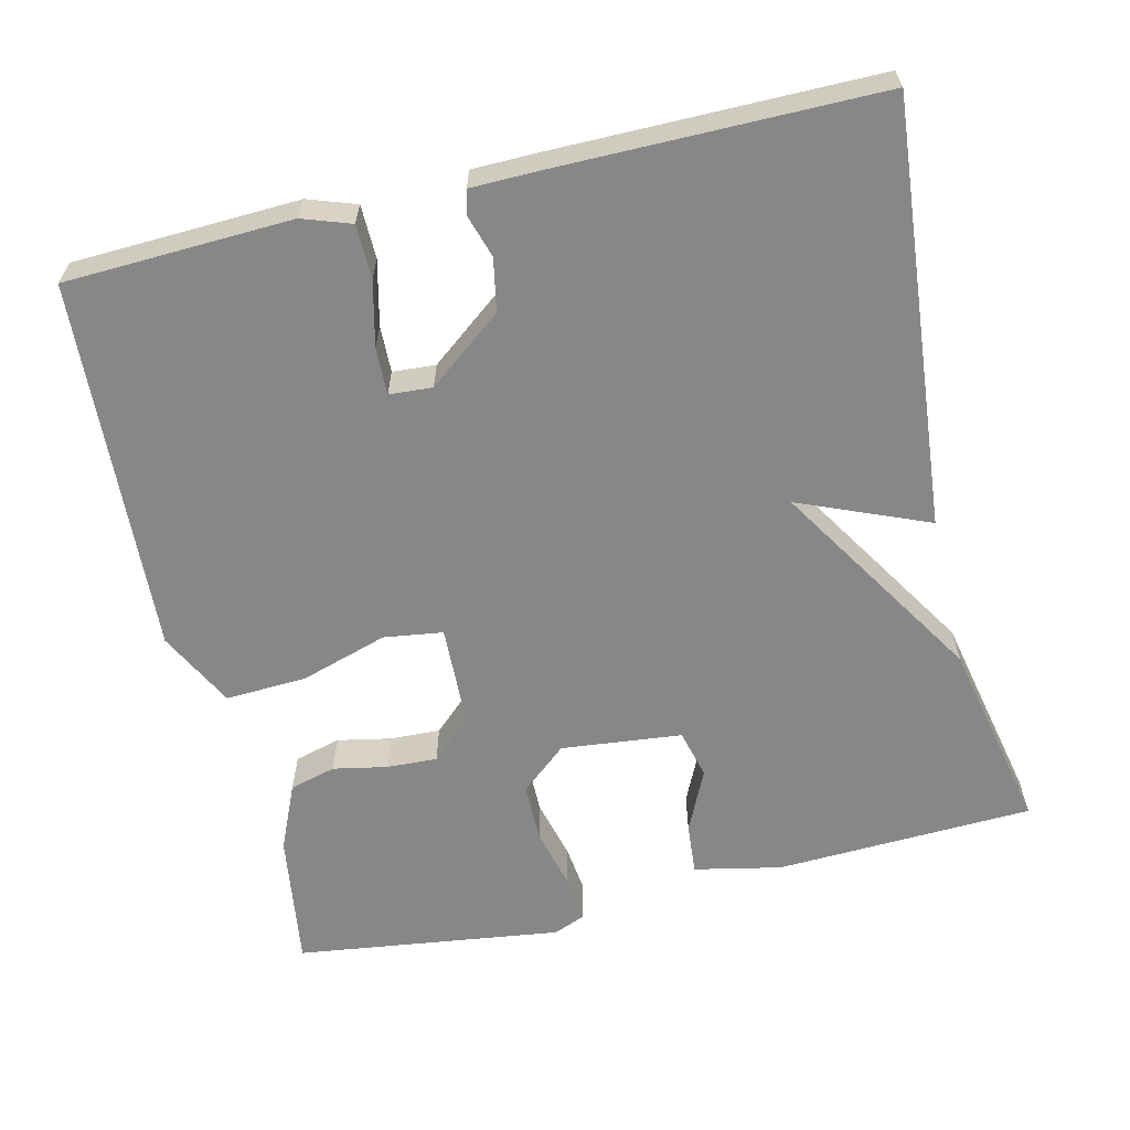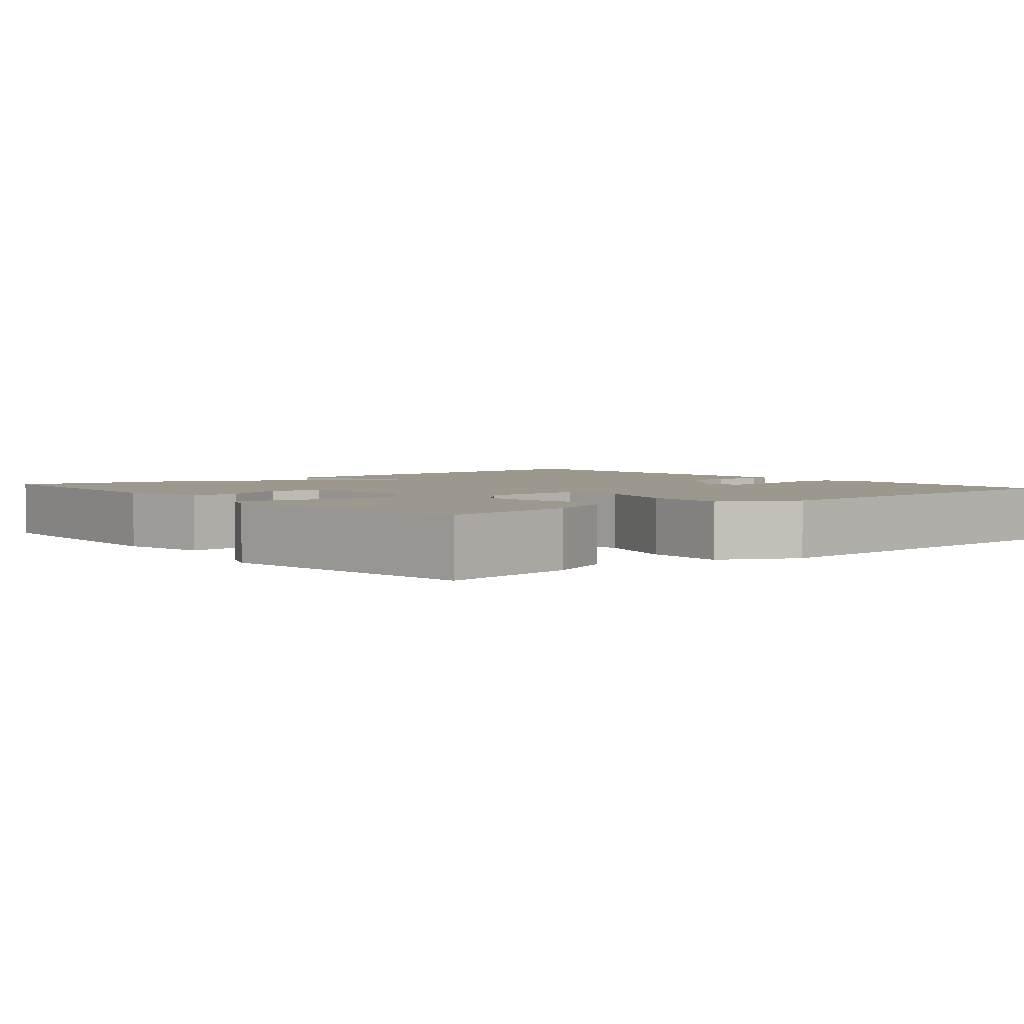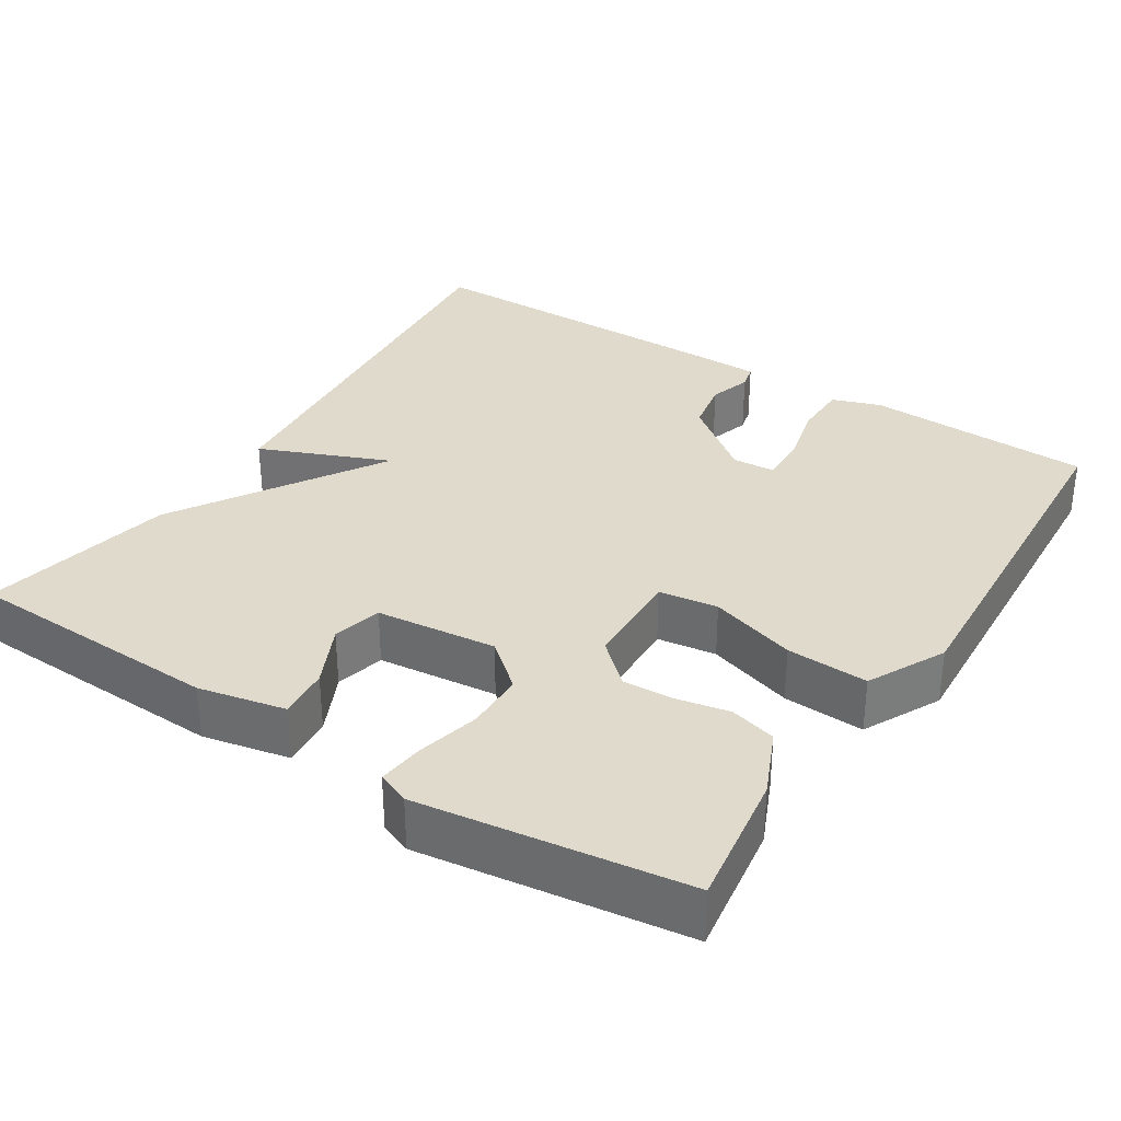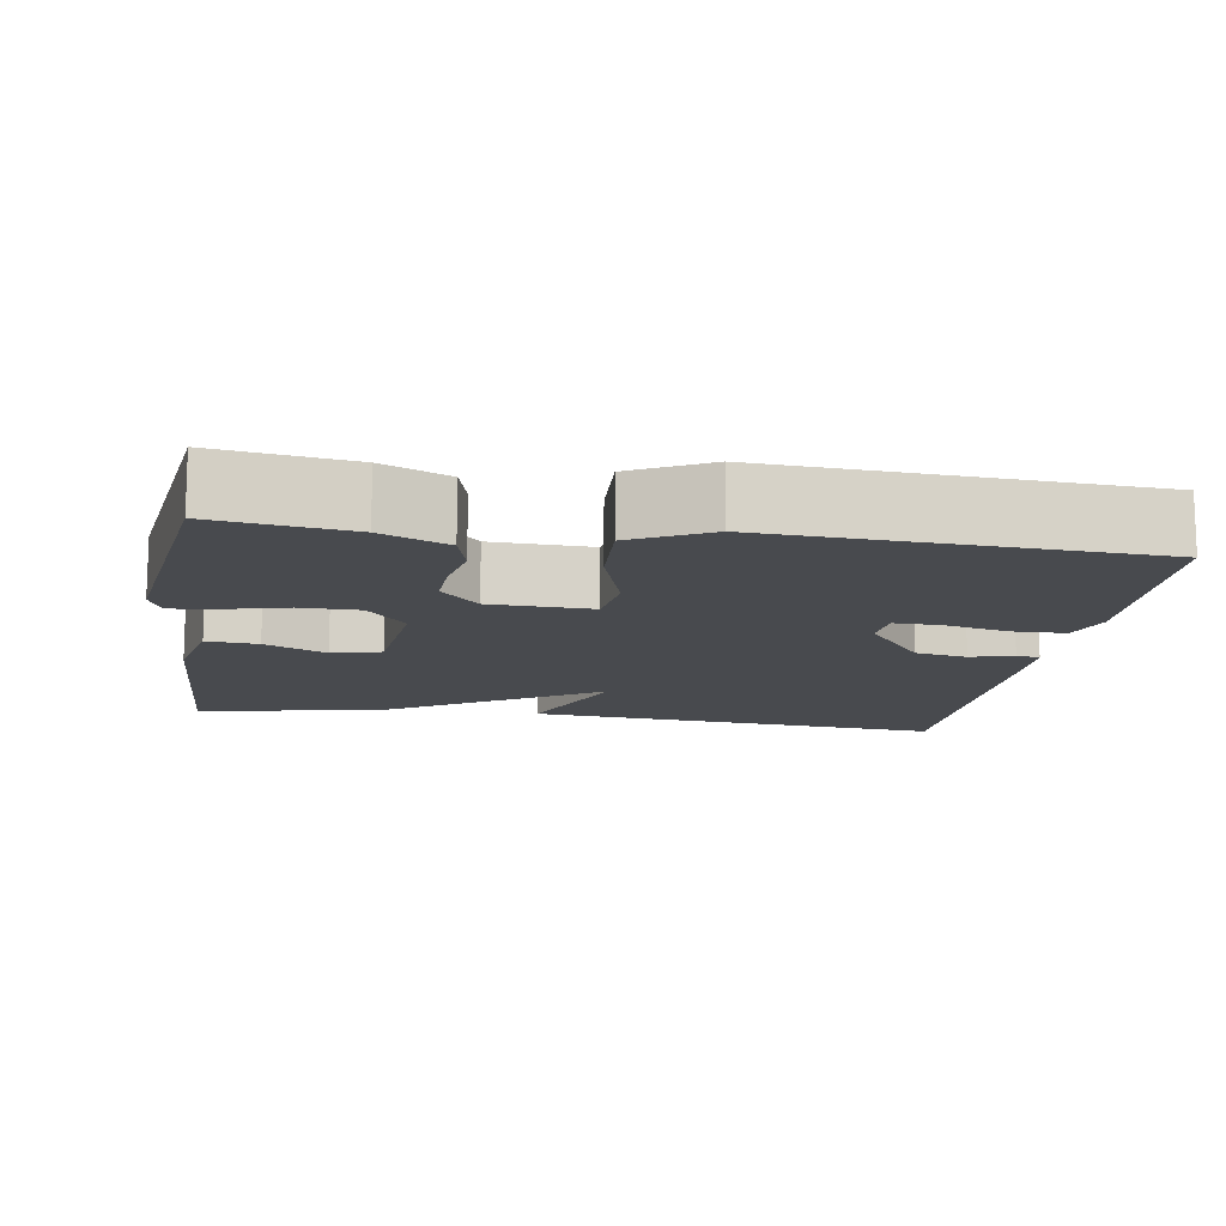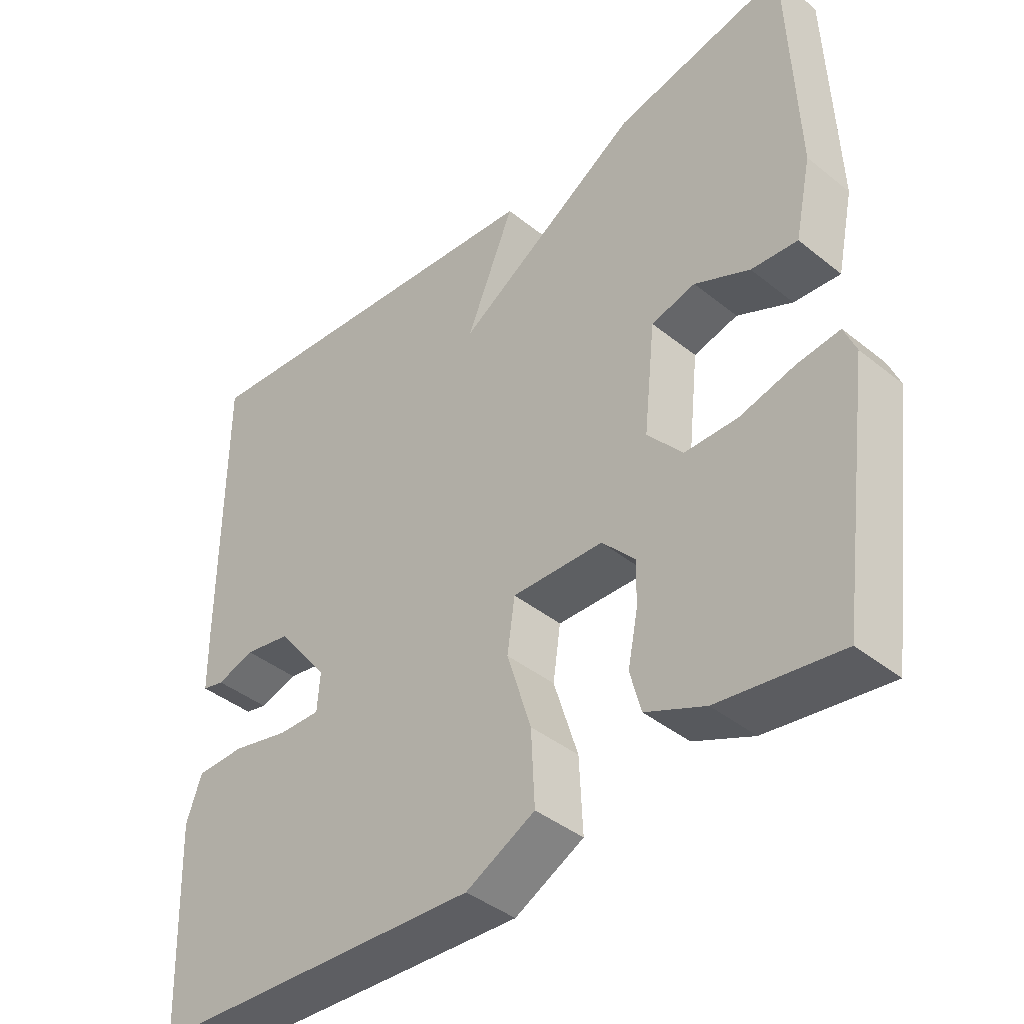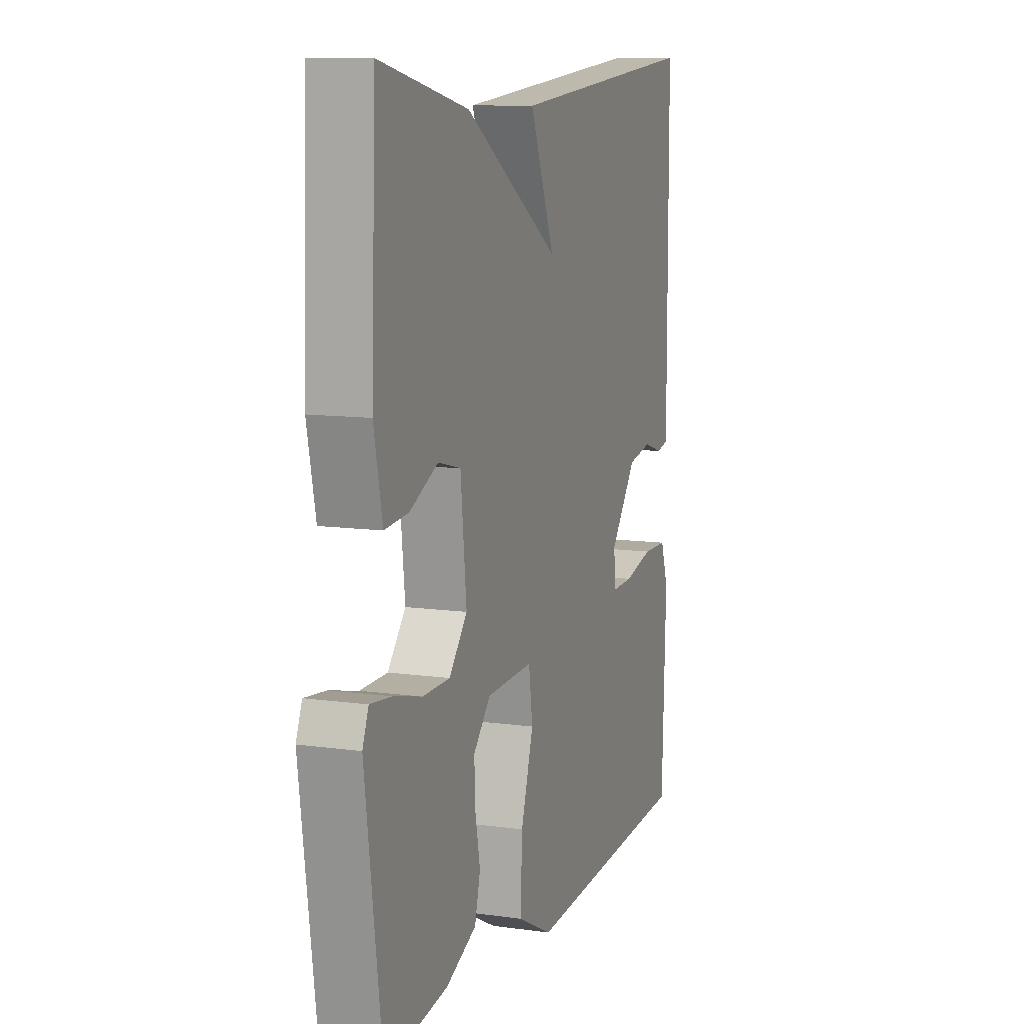
<metadata>
{"format":"obj","ext":"obj","renderer":"f3d","projection":"perspective","resolution":1024,"background":"white","views":[{"elev":-62.3,"azim":-76.5,"up":"+Y"},{"elev":3.2,"azim":140.4,"up":"+Y"},{"elev":33.1,"azim":122.6,"up":"+Y"},{"elev":-12.9,"azim":171.3,"up":"+Y"},{"elev":-41.2,"azim":45.8,"up":"+Z"},{"elev":10.4,"azim":109.5,"up":"+Z"}]}
</metadata>
<code>
v -0.5 0.07 0.5
v 0.05 0.07 0.448
v -0.02 0.07 0.28
v 0.25 0.07 0.448
v 0.5 0.07 0.5
v 0.513 0.07 0.164
v 0.489 0.07 0.051
v 0.422 0.07 0.057
v 0.342 0.07 0.095
v 0.278 0.07 0.079
v 0.261 0.07 -0.078
v 0.312 0.07 -0.138
v 0.389 0.07 -0.139
v 0.469 0.07 -0.119
v 0.53 0.07 -0.112
v 0.547 0.07 -0.154
v 0.5 0.07 -0.5
v 0.324 0.07 -0.474
v 0.238 0.07 -0.436
v 0.222 0.07 -0.376
v 0.236 0.07 -0.306
v 0.239 0.07 -0.24
v 0.19 0.07 -0.187
v 0.058 0.07 -0.182
v 0.047 0.07 -0.259
v 0.082 0.07 -0.372
v 0.087 0.07 -0.478
v -0.013 0.07 -0.529
v -0.5 0.07 -0.5
v -0.511 0.07 -0.205
v -0.489 0.07 -0.142
v -0.419 0.07 -0.141
v -0.335 0.07 -0.161
v -0.274 0.07 -0.163
v -0.27 0.07 -0.107
v -0.345 0.07 -0.01
v -0.413 0.07 0.003
v -0.468 0.07 -0.014
v -0.5 0.07 -0.006
v -0.501 0.07 0.084
v -0.5 0 0.5
v 0.05 0 0.448
v -0.02 0 0.28
v 0.25 0 0.448
v 0.5 0 0.5
v 0.513 0 0.164
v 0.489 0 0.051
v 0.422 0 0.057
v 0.342 0 0.095
v 0.278 0 0.079
v 0.261 0 -0.078
v 0.312 0 -0.138
v 0.389 0 -0.139
v 0.469 0 -0.119
v 0.53 0 -0.112
v 0.547 0 -0.154
v 0.5 0 -0.5
v 0.324 0 -0.474
v 0.238 0 -0.436
v 0.222 0 -0.376
v 0.236 0 -0.306
v 0.239 0 -0.24
v 0.19 0 -0.187
v 0.058 0 -0.182
v 0.047 0 -0.259
v 0.082 0 -0.372
v 0.087 0 -0.478
v -0.013 0 -0.529
v -0.5 0 -0.5
v -0.511 0 -0.205
v -0.489 0 -0.142
v -0.419 0 -0.141
v -0.335 0 -0.161
v -0.274 0 -0.163
v -0.27 0 -0.107
v -0.345 0 -0.01
v -0.413 0 0.003
v -0.468 0 -0.014
v -0.5 0 -0.006
v -0.501 0 0.084
f 1 2 3
f 40 1 3
f 39 40 3
f 38 39 3
f 37 38 3
f 4 5 6
f 3 4 6
f 37 3 6
f 36 37 6
f 35 36 6
f 31 32 33
f 30 31 33
f 29 30 33
f 28 29 33
f 27 28 33
f 26 27 33
f 25 26 33
f 24 25 33 34
f 23 24 34 35
f 19 20 21
f 18 19 21
f 17 18 21
f 16 17 21
f 15 16 21
f 14 15 21
f 13 14 21
f 12 13 21 22
f 11 12 22 23
f 6 7 8 9
f 6 9 10
f 35 6 10
f 10 11 23 35
f 43 42 41
f 43 41 80
f 43 80 79
f 43 79 78
f 43 78 77
f 46 45 44
f 46 44 43
f 46 43 77
f 46 77 76
f 46 76 75
f 73 72 71
f 73 71 70
f 73 70 69
f 73 69 68
f 73 68 67
f 73 67 66
f 73 66 65
f 74 73 65 64
f 75 74 64 63
f 61 60 59
f 61 59 58
f 61 58 57
f 61 57 56
f 61 56 55
f 61 55 54
f 61 54 53
f 62 61 53 52
f 63 62 52 51
f 49 48 47 46
f 50 49 46
f 50 46 75
f 75 63 51 50
f 1 41 42 2
f 2 42 43 3
f 3 43 44 4
f 4 44 45 5
f 5 45 46 6
f 6 46 47 7
f 7 47 48 8
f 8 48 49 9
f 9 49 50 10
f 10 50 51 11
f 11 51 52 12
f 12 52 53 13
f 13 53 54 14
f 14 54 55 15
f 15 55 56 16
f 16 56 57 17
f 17 57 58 18
f 18 58 59 19
f 19 59 60 20
f 20 60 61 21
f 21 61 62 22
f 22 62 63 23
f 23 63 64 24
f 24 64 65 25
f 25 65 66 26
f 26 66 67 27
f 27 67 68 28
f 28 68 69 29
f 29 69 70 30
f 30 70 71 31
f 31 71 72 32
f 32 72 73 33
f 33 73 74 34
f 34 74 75 35
f 35 75 76 36
f 36 76 77 37
f 37 77 78 38
f 38 78 79 39
f 39 79 80 40
f 40 80 41 1

</code>
